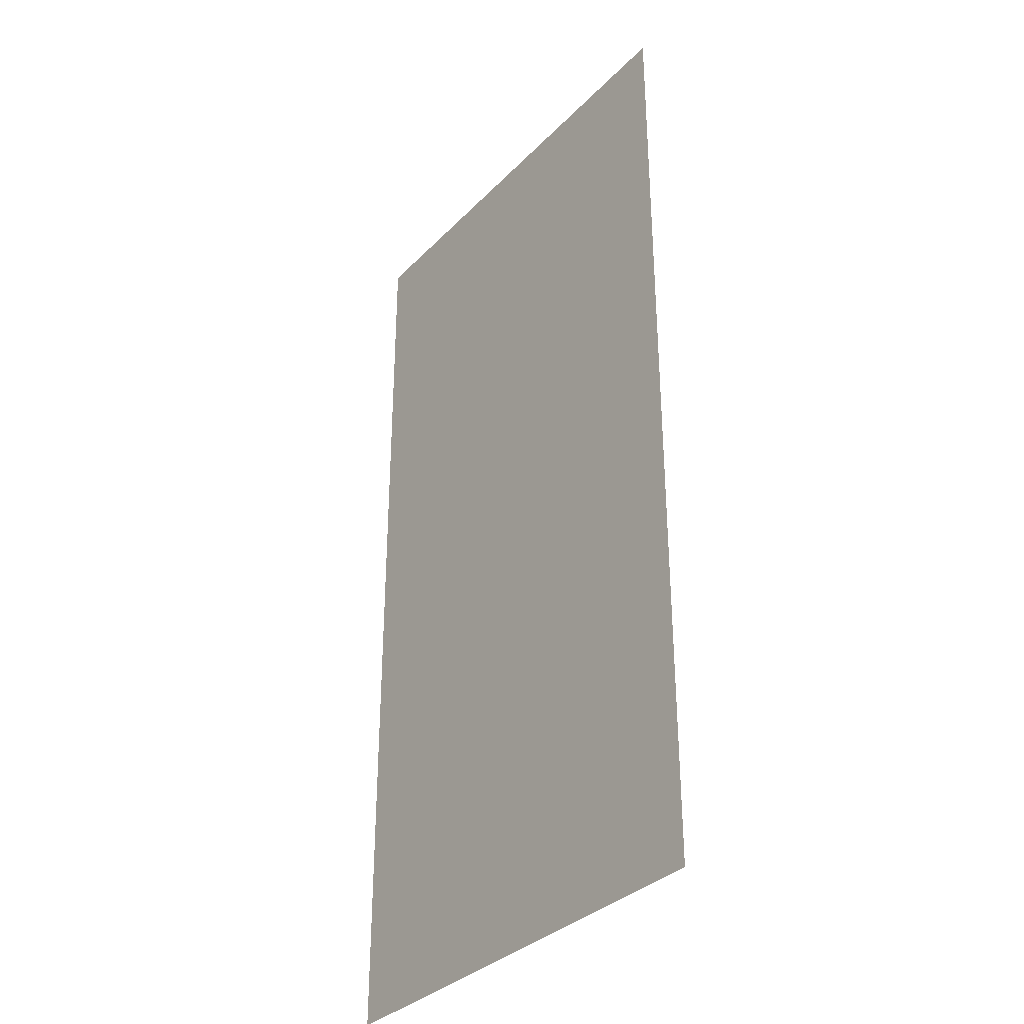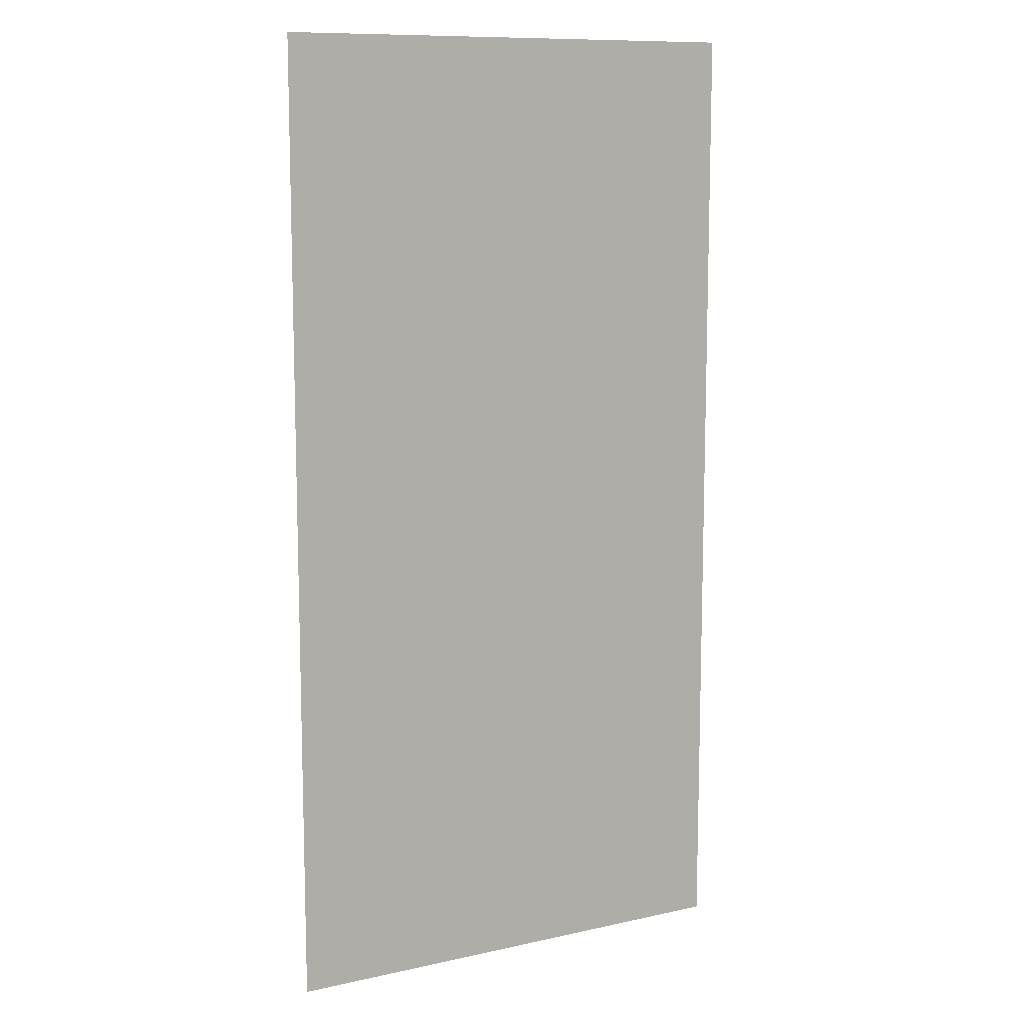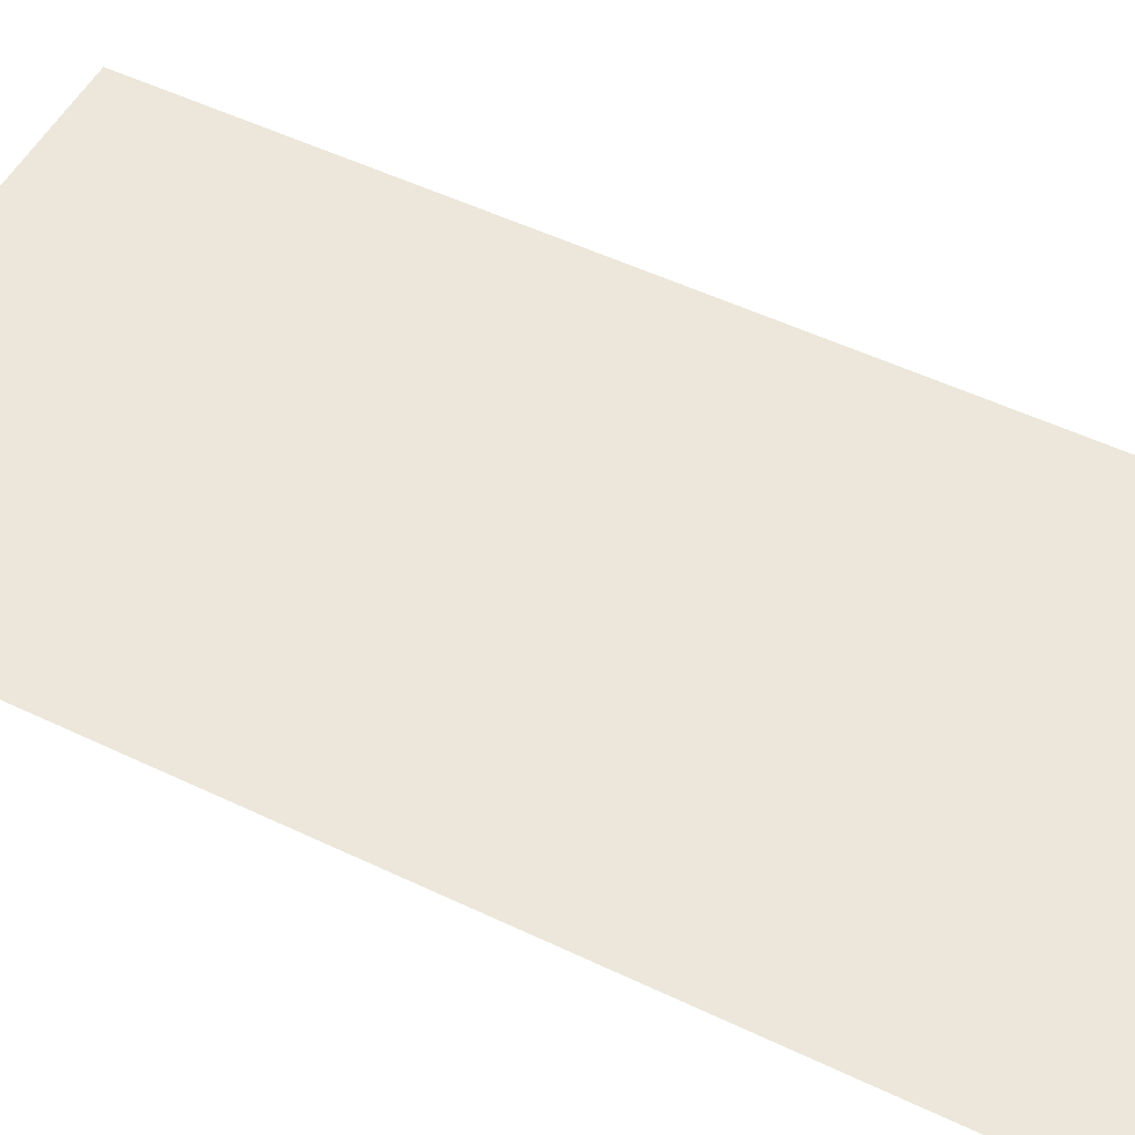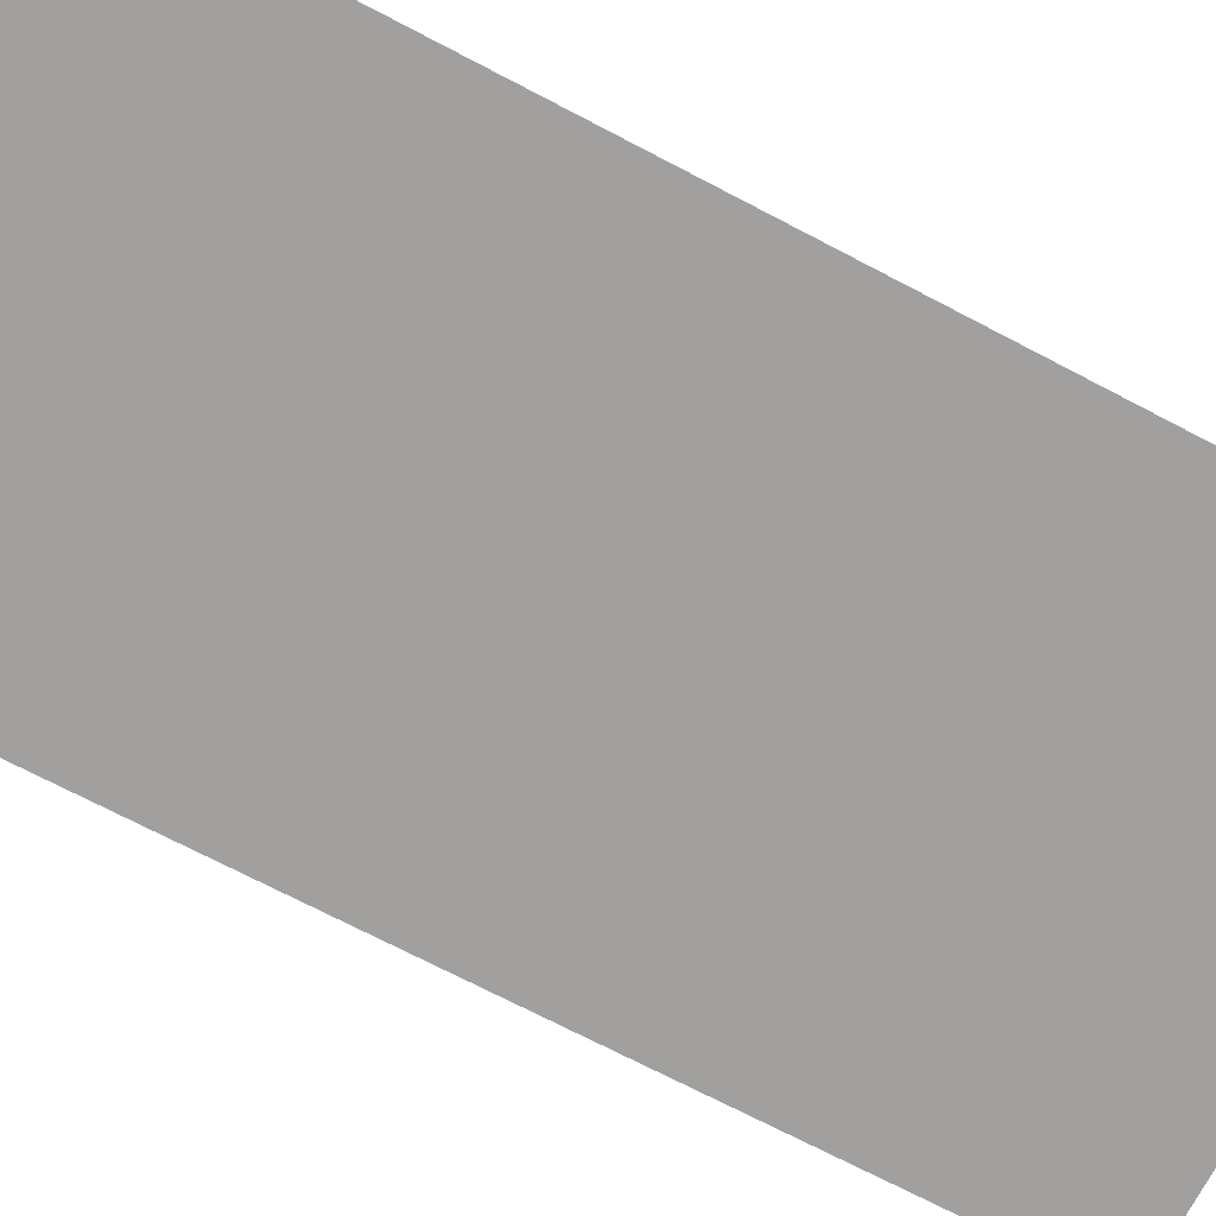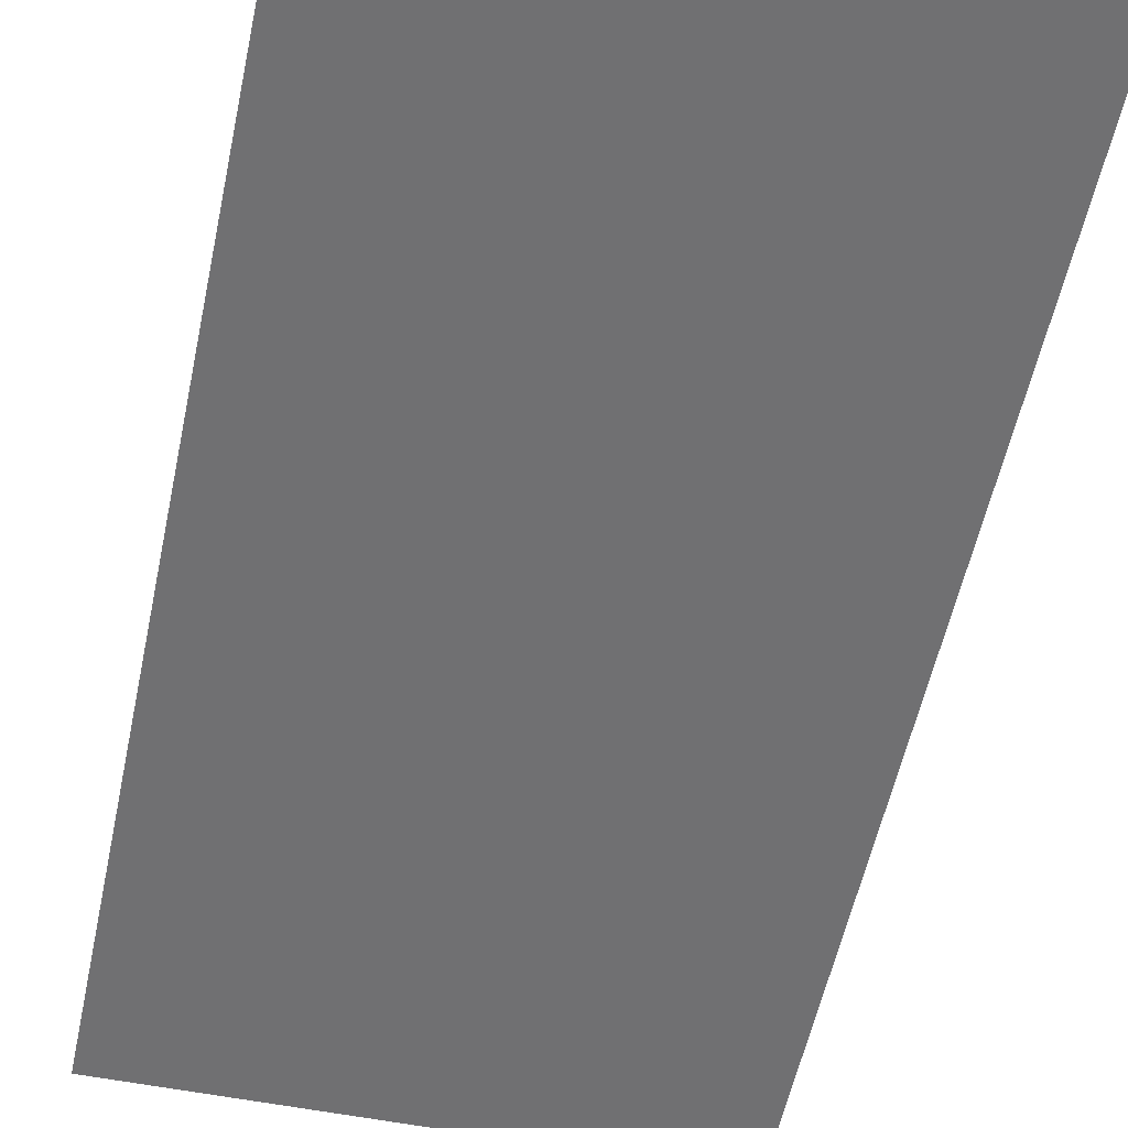
<metadata>
{"format":"obj","ext":"obj","renderer":"f3d","projection":"perspective","resolution":1024,"background":"white","views":[{"elev":-33.6,"azim":-126.5,"up":"+Z"},{"elev":10.8,"azim":-28.7,"up":"+Z"},{"elev":51.7,"azim":-62.6,"up":"+Y"},{"elev":-71.9,"azim":-117.6,"up":"+Y"},{"elev":-55.0,"azim":168.2,"up":"+Y"}]}
</metadata>
<code>
o Plane_Plane.001
v -0.05 -0 -0.1
v 0.05 -0 -0.1
v -0.05 0 0.1
v 0.05 0 0.1
f 2 1 4
f 1 3 4

</code>
